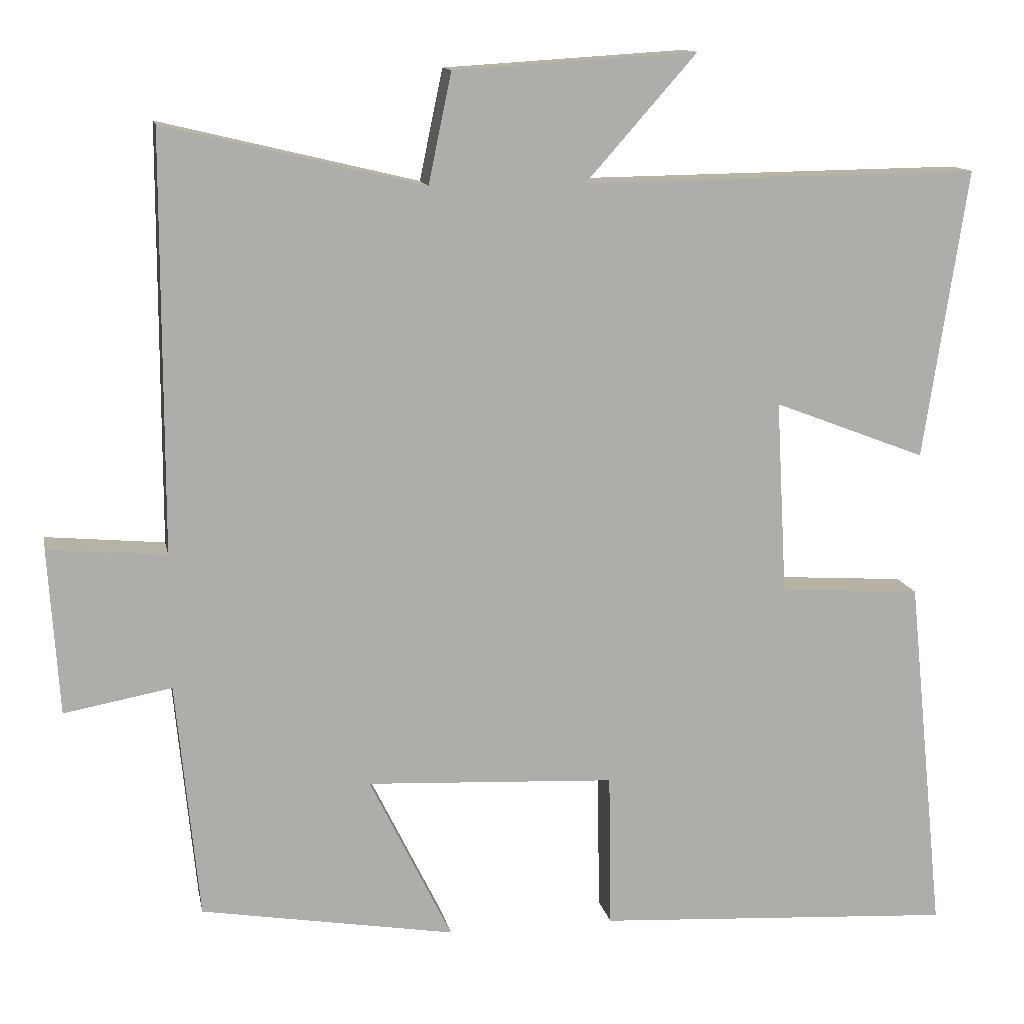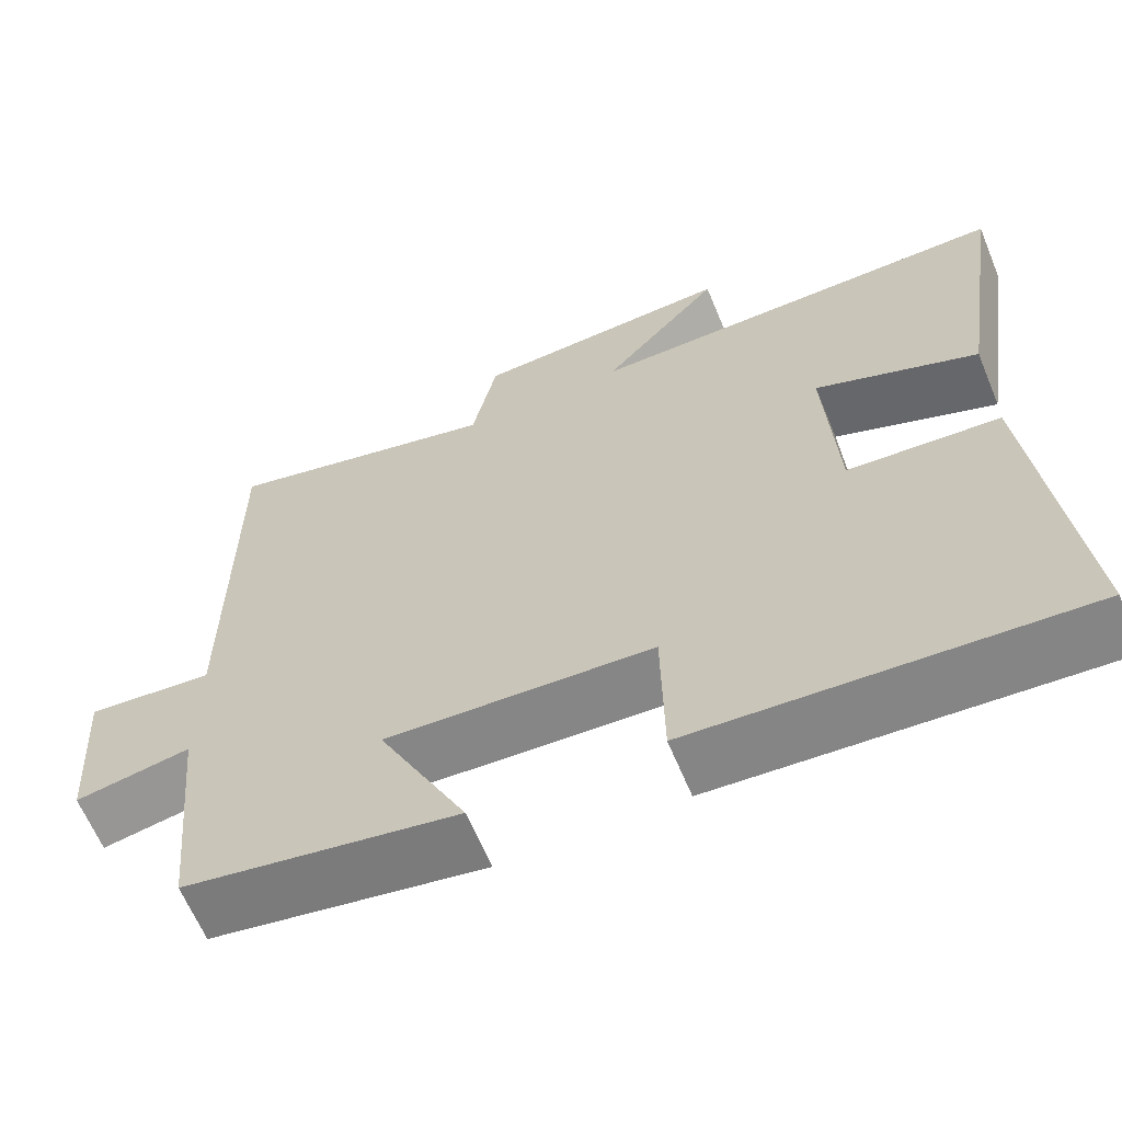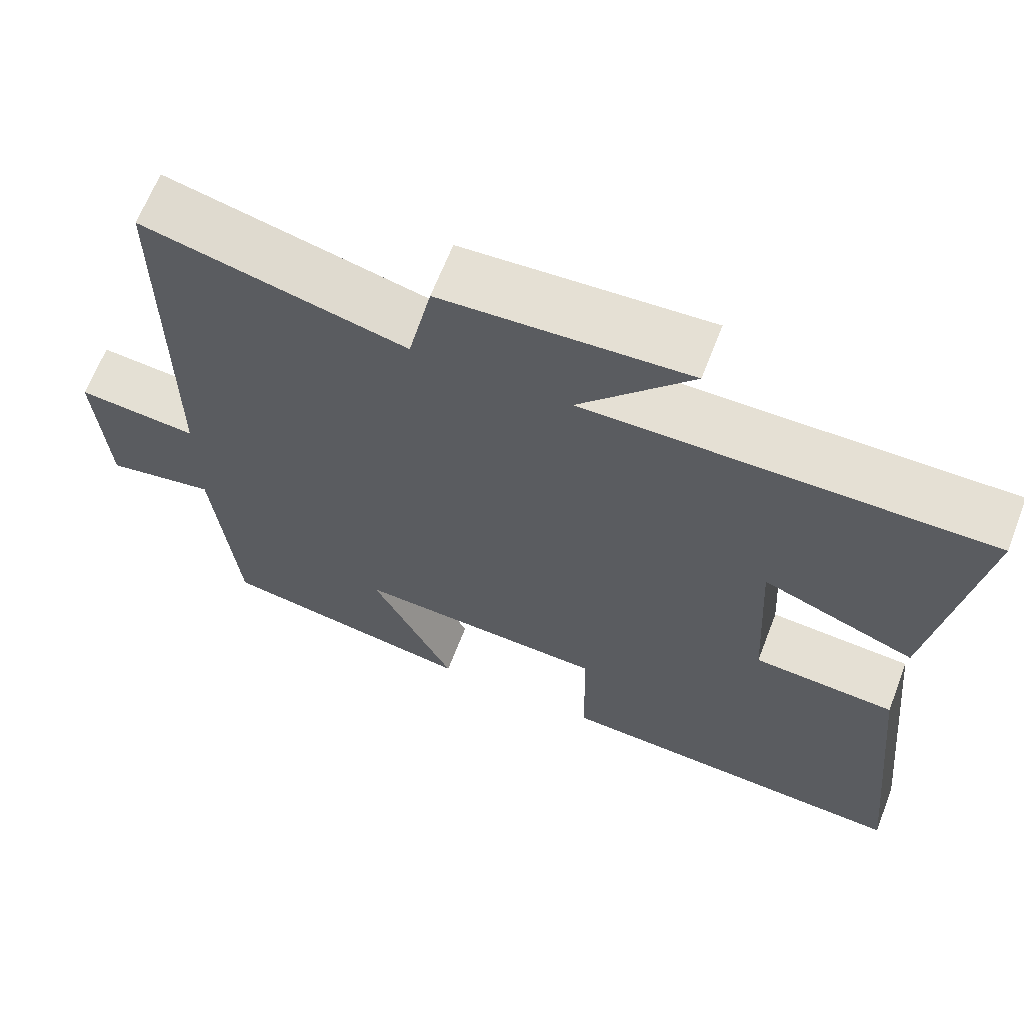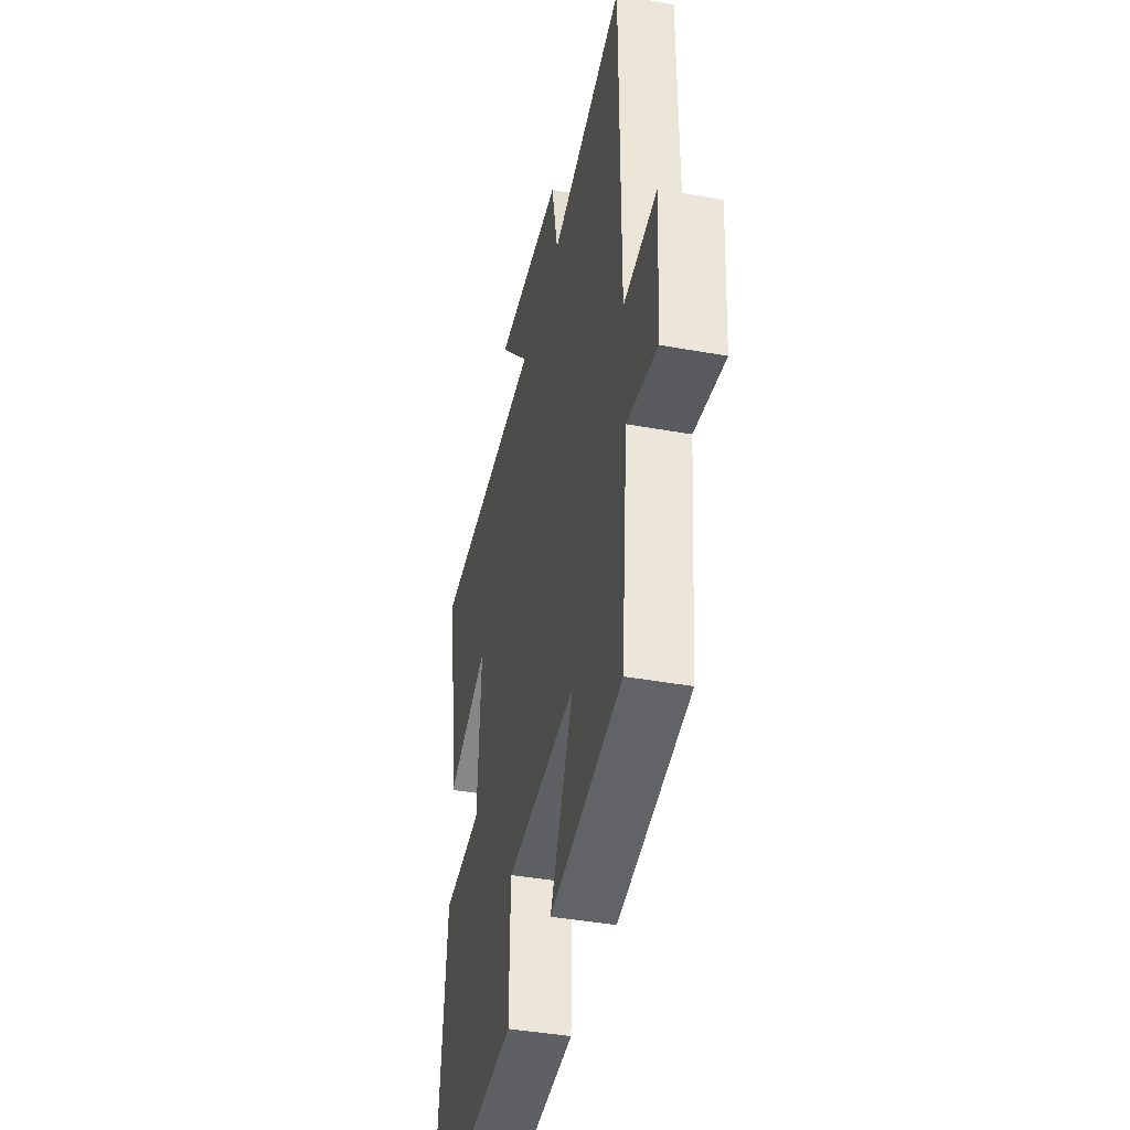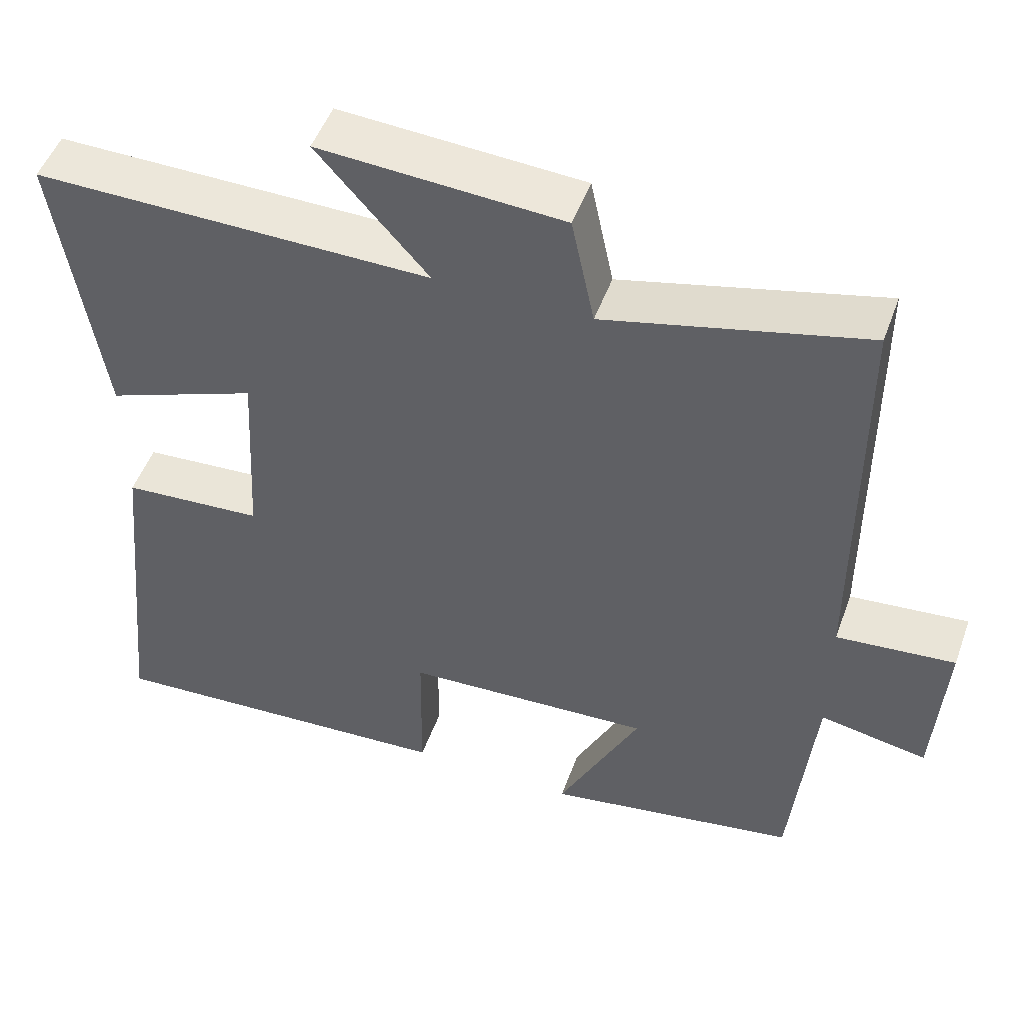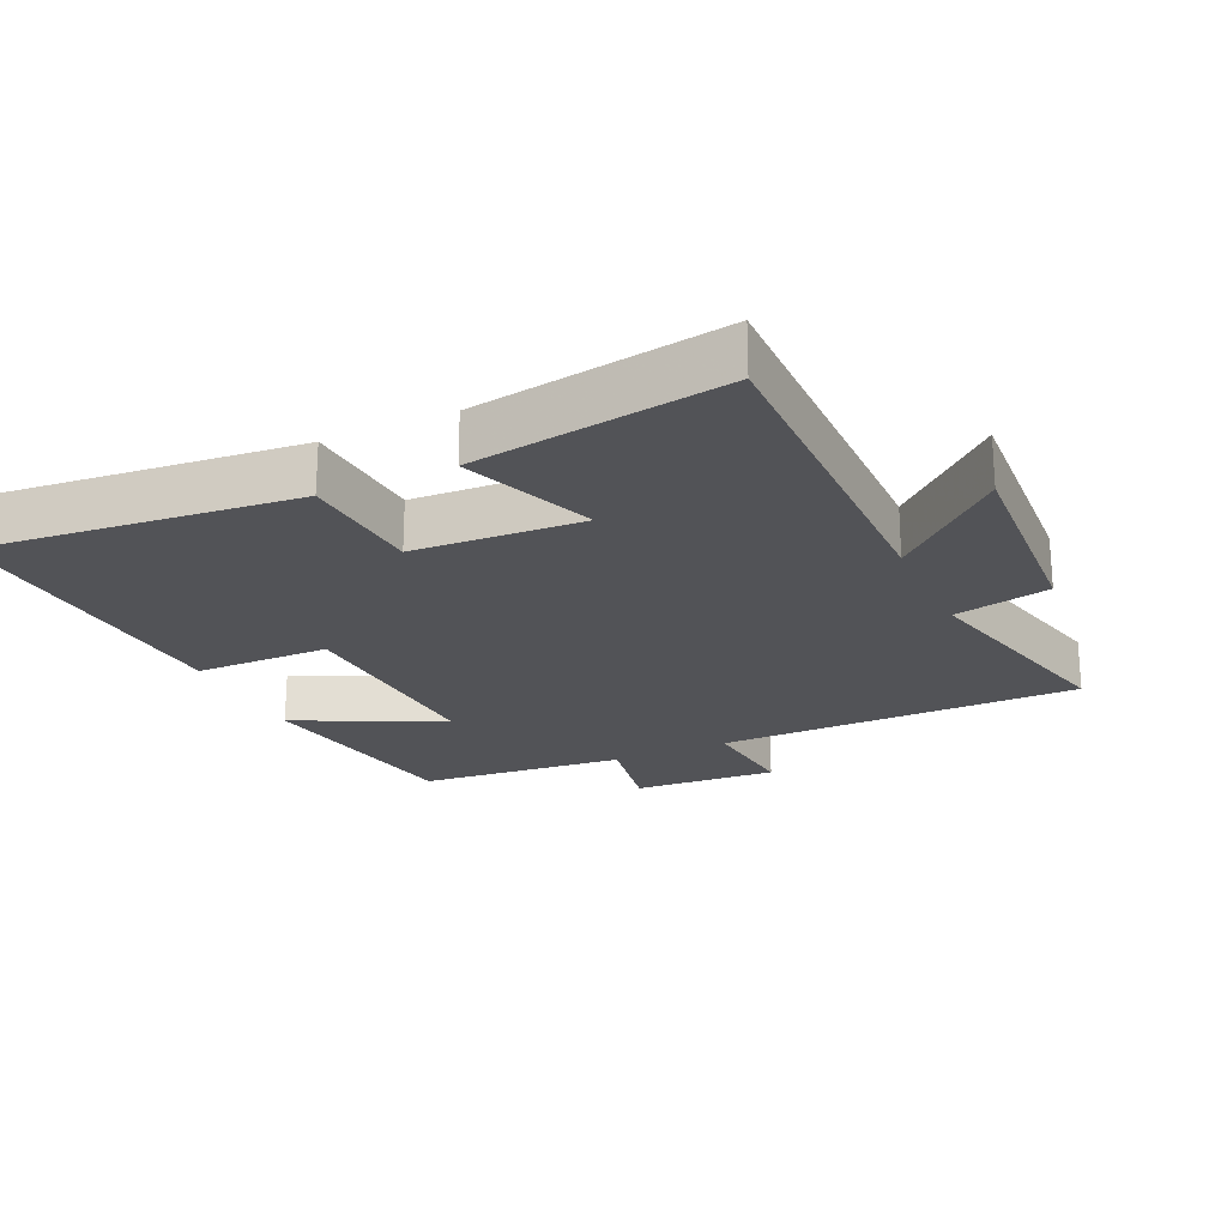
<metadata>
{"format":"obj","ext":"obj","renderer":"f3d","projection":"perspective","resolution":1024,"background":"white","views":[{"elev":12.7,"azim":169.1,"up":"+Z"},{"elev":-63.5,"azim":-157.5,"up":"+Z"},{"elev":65.2,"azim":-158.9,"up":"+Z"},{"elev":-41.5,"azim":77.7,"up":"+Z"},{"elev":49.8,"azim":19.6,"up":"+Z"},{"elev":-22.4,"azim":-65.0,"up":"+Y"}]}
</metadata>
<code>
v 0.499 0.07 0.581
v 0.5 0.07 0.039
v 0.654 0.07 0.053
v 0.64 0.07 -0.163
v 0.5 0.07 -0.137
v 0.47 0.07 -0.445
v 0.139 0.07 -0.5
v 0.246 0.07 -0.283
v -0.078 0.07 -0.299
v -0.081 0.07 -0.5
v -0.548 0.07 -0.527
v -0.5 0.07 -0.058
v -0.316 0.07 -0.046
v -0.302 0.07 0.206
v -0.5 0.07 0.13
v -0.557 0.07 0.507
v -0.04 0.07 0.5
v -0.184 0.07 0.663
v 0.132 0.07 0.643
v 0.162 0.07 0.5
v 0.499 0 0.581
v 0.5 0 0.039
v 0.654 0 0.053
v 0.64 0 -0.163
v 0.5 0 -0.137
v 0.47 0 -0.445
v 0.139 0 -0.5
v 0.246 0 -0.283
v -0.078 0 -0.299
v -0.081 0 -0.5
v -0.548 0 -0.527
v -0.5 0 -0.058
v -0.316 0 -0.046
v -0.302 0 0.206
v -0.5 0 0.13
v -0.557 0 0.507
v -0.04 0 0.5
v -0.184 0 0.663
v 0.132 0 0.643
v 0.162 0 0.5
f 17 18 19 20
f 14 15 16 17
f 13 14 17 20
f 10 11 12 13
f 9 10 13
f 8 9 13 20
f 5 6 7 8
f 5 8 20 1
f 2 3 4 5
f 1 2 5
f 40 39 38 37
f 37 36 35 34
f 40 37 34 33
f 33 32 31 30
f 33 30 29
f 40 33 29 28
f 28 27 26 25
f 21 40 28 25
f 25 24 23 22
f 25 22 21
f 1 21 22 2
f 2 22 23 3
f 3 23 24 4
f 4 24 25 5
f 5 25 26 6
f 6 26 27 7
f 7 27 28 8
f 8 28 29 9
f 9 29 30 10
f 10 30 31 11
f 11 31 32 12
f 12 32 33 13
f 13 33 34 14
f 14 34 35 15
f 15 35 36 16
f 16 36 37 17
f 17 37 38 18
f 18 38 39 19
f 19 39 40 20
f 20 40 21 1

</code>
